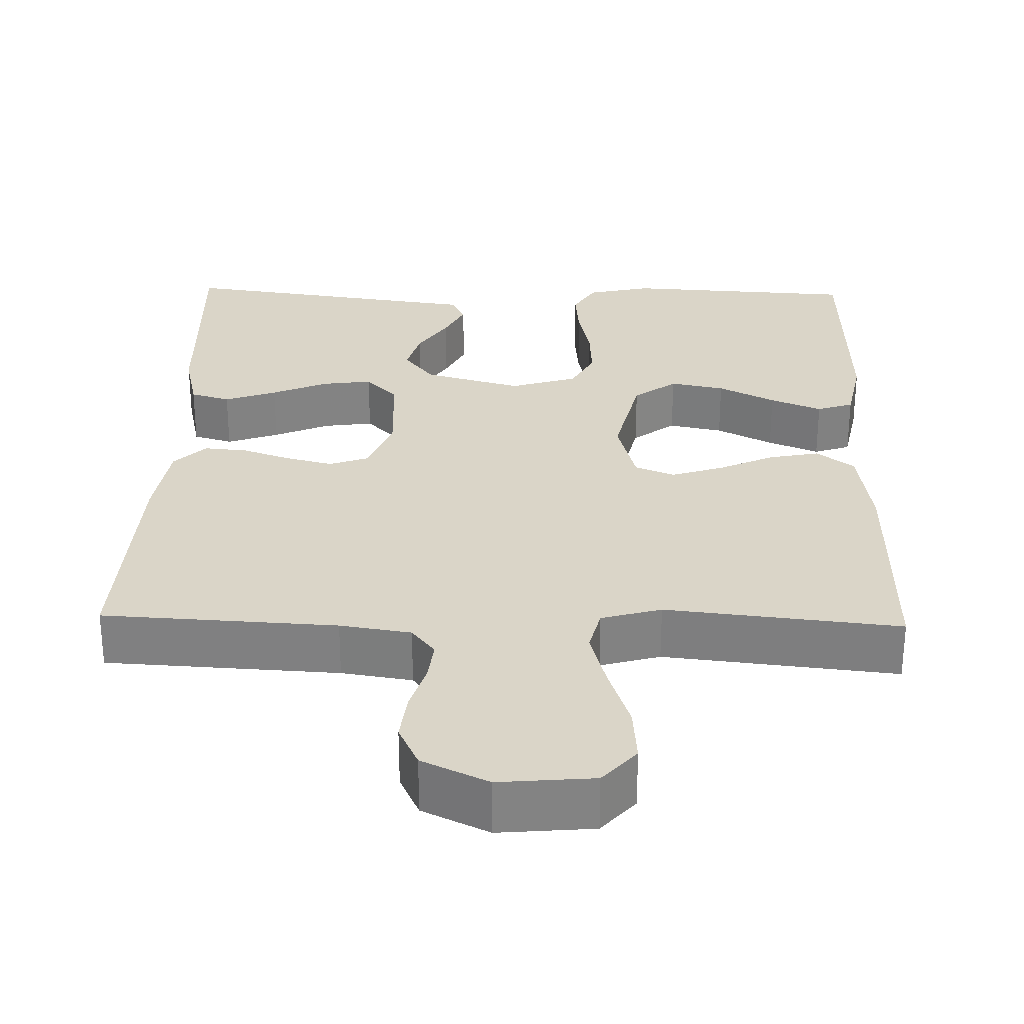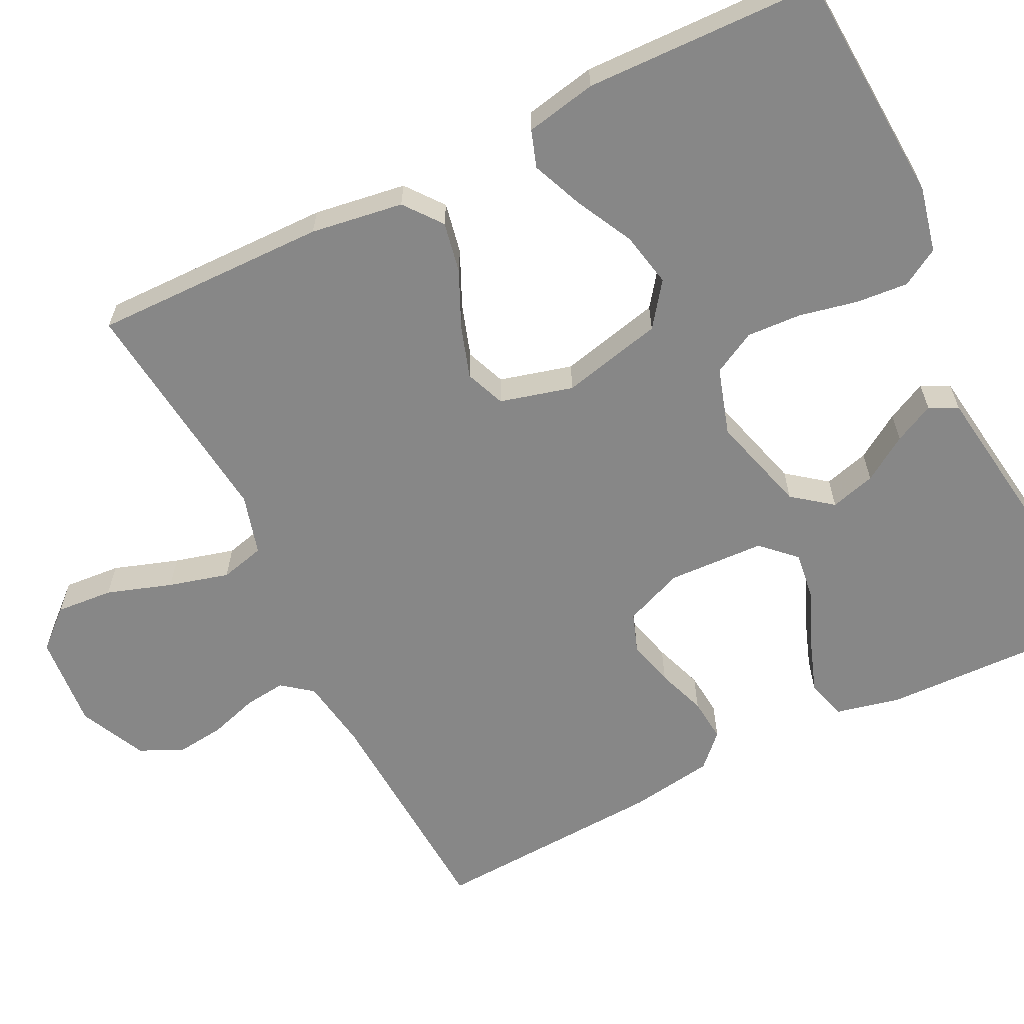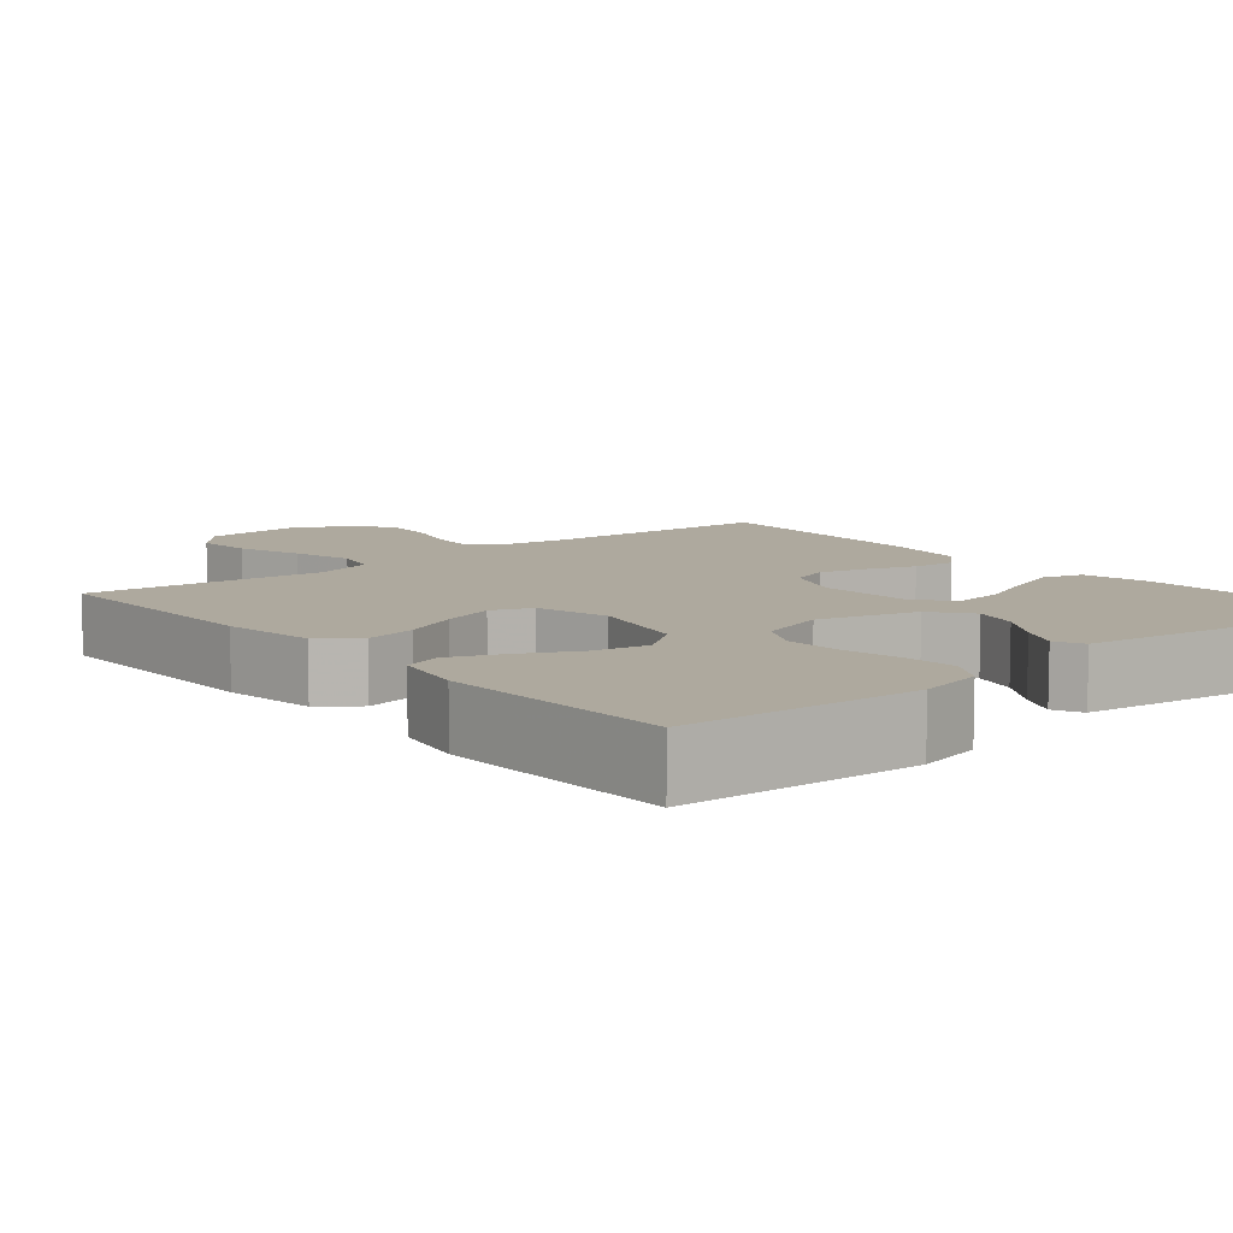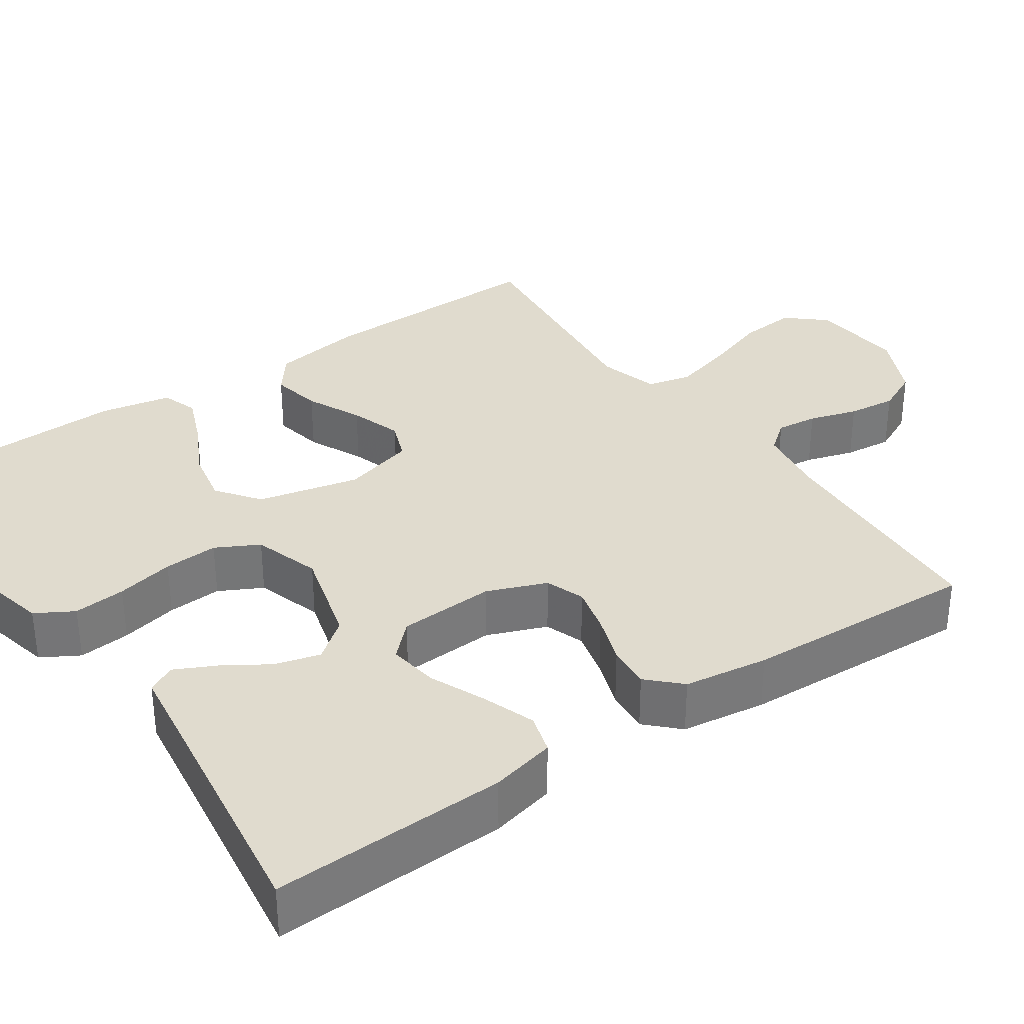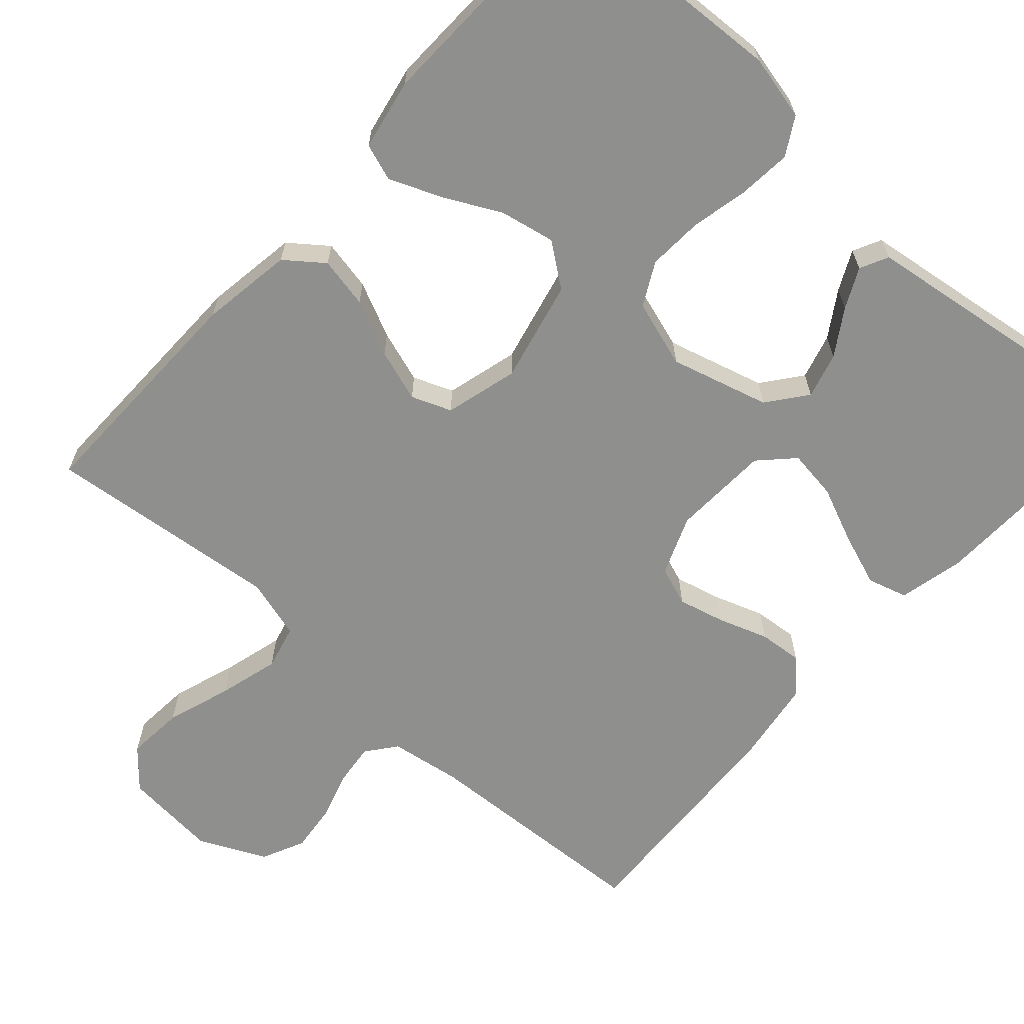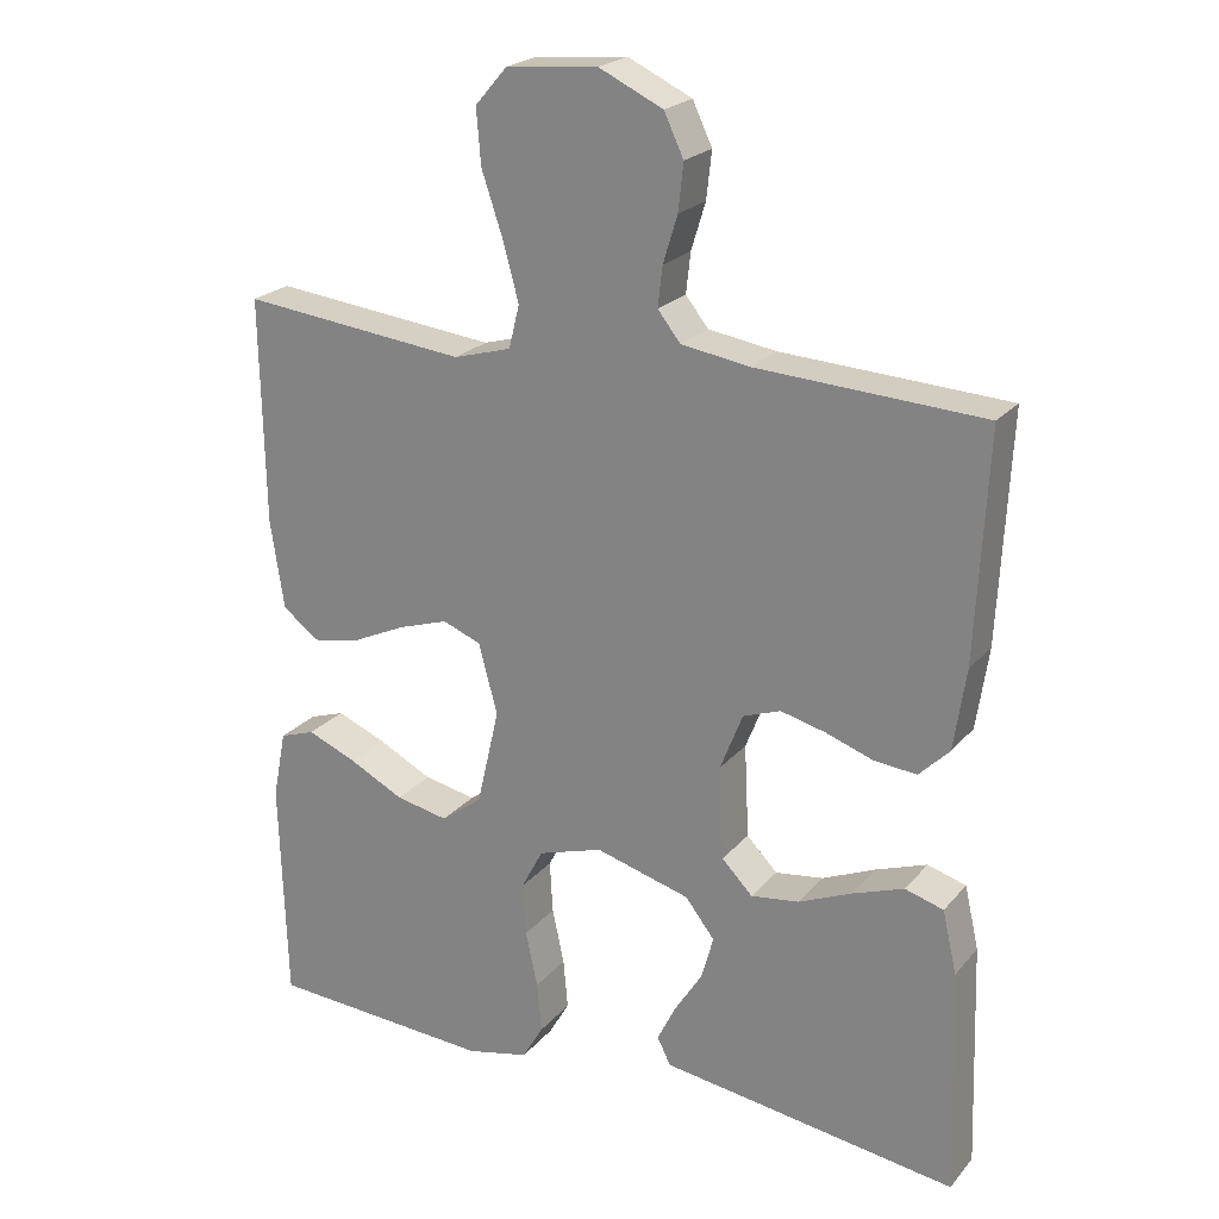
<metadata>
{"format":"obj","ext":"obj","renderer":"f3d","projection":"perspective","resolution":1024,"background":"white","views":[{"elev":29.3,"azim":1.5,"up":"+Y"},{"elev":-62.5,"azim":116.6,"up":"+Y"},{"elev":9.0,"azim":140.2,"up":"+Y"},{"elev":33.7,"azim":-124.7,"up":"+Y"},{"elev":-65.2,"azim":138.1,"up":"+Y"},{"elev":22.5,"azim":-150.8,"up":"+Z"}]}
</metadata>
<code>
v 0.5 0.07 -0.5
v 0.2 0.07 -0.517
v 0.117 0.07 -0.498
v 0.089 0.07 -0.45
v 0.095 0.07 -0.383
v 0.111 0.07 -0.309
v 0.115 0.07 -0.239
v 0.086 0.07 -0.184
v 0 0.07 -0.157
v -0.126 0.07 -0.192
v -0.165 0.07 -0.242
v -0.149 0.07 -0.3
v -0.112 0.07 -0.358
v -0.087 0.07 -0.409
v -0.105 0.07 -0.445
v -0.2 0.07 -0.458
v -0.5 0.07 -0.5
v -0.49 0.07 -0.2
v -0.471 0.07 -0.117
v -0.42 0.07 -0.102
v -0.353 0.07 -0.126
v -0.281 0.07 -0.157
v -0.217 0.07 -0.166
v -0.176 0.07 -0.124
v -0.17 0.07 0
v -0.2 0.07 0.076
v -0.25 0.07 0.094
v -0.31 0.07 0.079
v -0.373 0.07 0.057
v -0.429 0.07 0.052
v -0.469 0.07 0.092
v -0.485 0.07 0.2
v -0.5 0.07 0.5
v -0.2 0.07 0.516
v -0.109 0.07 0.53
v -0.079 0.07 0.568
v -0.085 0.07 0.621
v -0.104 0.07 0.683
v -0.111 0.07 0.745
v -0.085 0.07 0.8
v 0 0.07 0.84
v 0.121 0.07 0.829
v 0.164 0.07 0.78
v 0.158 0.07 0.707
v 0.13 0.07 0.624
v 0.109 0.07 0.547
v 0.123 0.07 0.49
v 0.2 0.07 0.468
v 0.5 0.07 0.5
v 0.495 0.07 0.2
v 0.477 0.07 0.082
v 0.429 0.07 0.045
v 0.364 0.07 0.058
v 0.293 0.07 0.091
v 0.226 0.07 0.113
v 0.175 0.07 0.093
v 0.15 0.07 0
v 0.18 0.07 -0.13
v 0.235 0.07 -0.171
v 0.305 0.07 -0.157
v 0.378 0.07 -0.12
v 0.444 0.07 -0.093
v 0.491 0.07 -0.109
v 0.509 0.07 -0.2
v 0.5 0 -0.5
v 0.2 0 -0.517
v 0.117 0 -0.498
v 0.089 0 -0.45
v 0.095 0 -0.383
v 0.111 0 -0.309
v 0.115 0 -0.239
v 0.086 0 -0.184
v 0 0 -0.157
v -0.126 0 -0.192
v -0.165 0 -0.242
v -0.149 0 -0.3
v -0.112 0 -0.358
v -0.087 0 -0.409
v -0.105 0 -0.445
v -0.2 0 -0.458
v -0.5 0 -0.5
v -0.49 0 -0.2
v -0.471 0 -0.117
v -0.42 0 -0.102
v -0.353 0 -0.126
v -0.281 0 -0.157
v -0.217 0 -0.166
v -0.176 0 -0.124
v -0.17 0 0
v -0.2 0 0.076
v -0.25 0 0.094
v -0.31 0 0.079
v -0.373 0 0.057
v -0.429 0 0.052
v -0.469 0 0.092
v -0.485 0 0.2
v -0.5 0 0.5
v -0.2 0 0.516
v -0.109 0 0.53
v -0.079 0 0.568
v -0.085 0 0.621
v -0.104 0 0.683
v -0.111 0 0.745
v -0.085 0 0.8
v 0 0 0.84
v 0.121 0 0.829
v 0.164 0 0.78
v 0.158 0 0.707
v 0.13 0 0.624
v 0.109 0 0.547
v 0.123 0 0.49
v 0.2 0 0.468
v 0.5 0 0.5
v 0.495 0 0.2
v 0.477 0 0.082
v 0.429 0 0.045
v 0.364 0 0.058
v 0.293 0 0.091
v 0.226 0 0.113
v 0.175 0 0.093
v 0.15 0 0
v 0.18 0 -0.13
v 0.235 0 -0.171
v 0.305 0 -0.157
v 0.378 0 -0.12
v 0.444 0 -0.093
v 0.491 0 -0.109
v 0.509 0 -0.2
f 4 5 6
f 3 4 6
f 2 3 6
f 1 2 6
f 64 1 6
f 63 64 6
f 62 63 6
f 61 62 6
f 60 61 6
f 59 60 6 7
f 58 59 7 8
f 57 58 8 9
f 56 57 9 10
f 52 53 54
f 51 52 54
f 50 51 54
f 49 50 54
f 48 49 54
f 47 48 54 55
f 43 44 45
f 42 43 45
f 41 42 45
f 40 41 45
f 39 40 45
f 38 39 45
f 37 38 45
f 36 37 45 46
f 35 36 46 47
f 32 33 34
f 31 32 34
f 30 31 34
f 29 30 34
f 28 29 34
f 34 35 47
f 28 34 47
f 27 28 47
f 20 21 22
f 19 20 22
f 18 19 22
f 17 18 22
f 16 17 22
f 15 16 22
f 14 15 22
f 13 14 22
f 12 13 22
f 11 12 22 23
f 10 11 23 24
f 47 55 56
f 27 47 56
f 26 27 56
f 25 26 56
f 10 24 25 56
f 70 69 68
f 70 68 67
f 70 67 66
f 70 66 65
f 70 65 128
f 70 128 127
f 70 127 126
f 70 126 125
f 70 125 124
f 71 70 124 123
f 72 71 123 122
f 73 72 122 121
f 74 73 121 120
f 118 117 116
f 118 116 115
f 118 115 114
f 118 114 113
f 118 113 112
f 119 118 112 111
f 109 108 107
f 109 107 106
f 109 106 105
f 109 105 104
f 109 104 103
f 109 103 102
f 109 102 101
f 110 109 101 100
f 111 110 100 99
f 98 97 96
f 98 96 95
f 98 95 94
f 98 94 93
f 98 93 92
f 111 99 98
f 111 98 92
f 111 92 91
f 86 85 84
f 86 84 83
f 86 83 82
f 86 82 81
f 86 81 80
f 86 80 79
f 86 79 78
f 86 78 77
f 86 77 76
f 87 86 76 75
f 88 87 75 74
f 120 119 111
f 120 111 91
f 120 91 90
f 120 90 89
f 120 89 88 74
f 1 65 66 2
f 2 66 67 3
f 3 67 68 4
f 4 68 69 5
f 5 69 70 6
f 6 70 71 7
f 7 71 72 8
f 8 72 73 9
f 9 73 74 10
f 10 74 75 11
f 11 75 76 12
f 12 76 77 13
f 13 77 78 14
f 14 78 79 15
f 15 79 80 16
f 16 80 81 17
f 17 81 82 18
f 18 82 83 19
f 19 83 84 20
f 20 84 85 21
f 21 85 86 22
f 22 86 87 23
f 23 87 88 24
f 24 88 89 25
f 25 89 90 26
f 26 90 91 27
f 27 91 92 28
f 28 92 93 29
f 29 93 94 30
f 30 94 95 31
f 31 95 96 32
f 32 96 97 33
f 33 97 98 34
f 34 98 99 35
f 35 99 100 36
f 36 100 101 37
f 37 101 102 38
f 38 102 103 39
f 39 103 104 40
f 40 104 105 41
f 41 105 106 42
f 42 106 107 43
f 43 107 108 44
f 44 108 109 45
f 45 109 110 46
f 46 110 111 47
f 47 111 112 48
f 48 112 113 49
f 49 113 114 50
f 50 114 115 51
f 51 115 116 52
f 52 116 117 53
f 53 117 118 54
f 54 118 119 55
f 55 119 120 56
f 56 120 121 57
f 57 121 122 58
f 58 122 123 59
f 59 123 124 60
f 60 124 125 61
f 61 125 126 62
f 62 126 127 63
f 63 127 128 64
f 64 128 65 1

</code>
